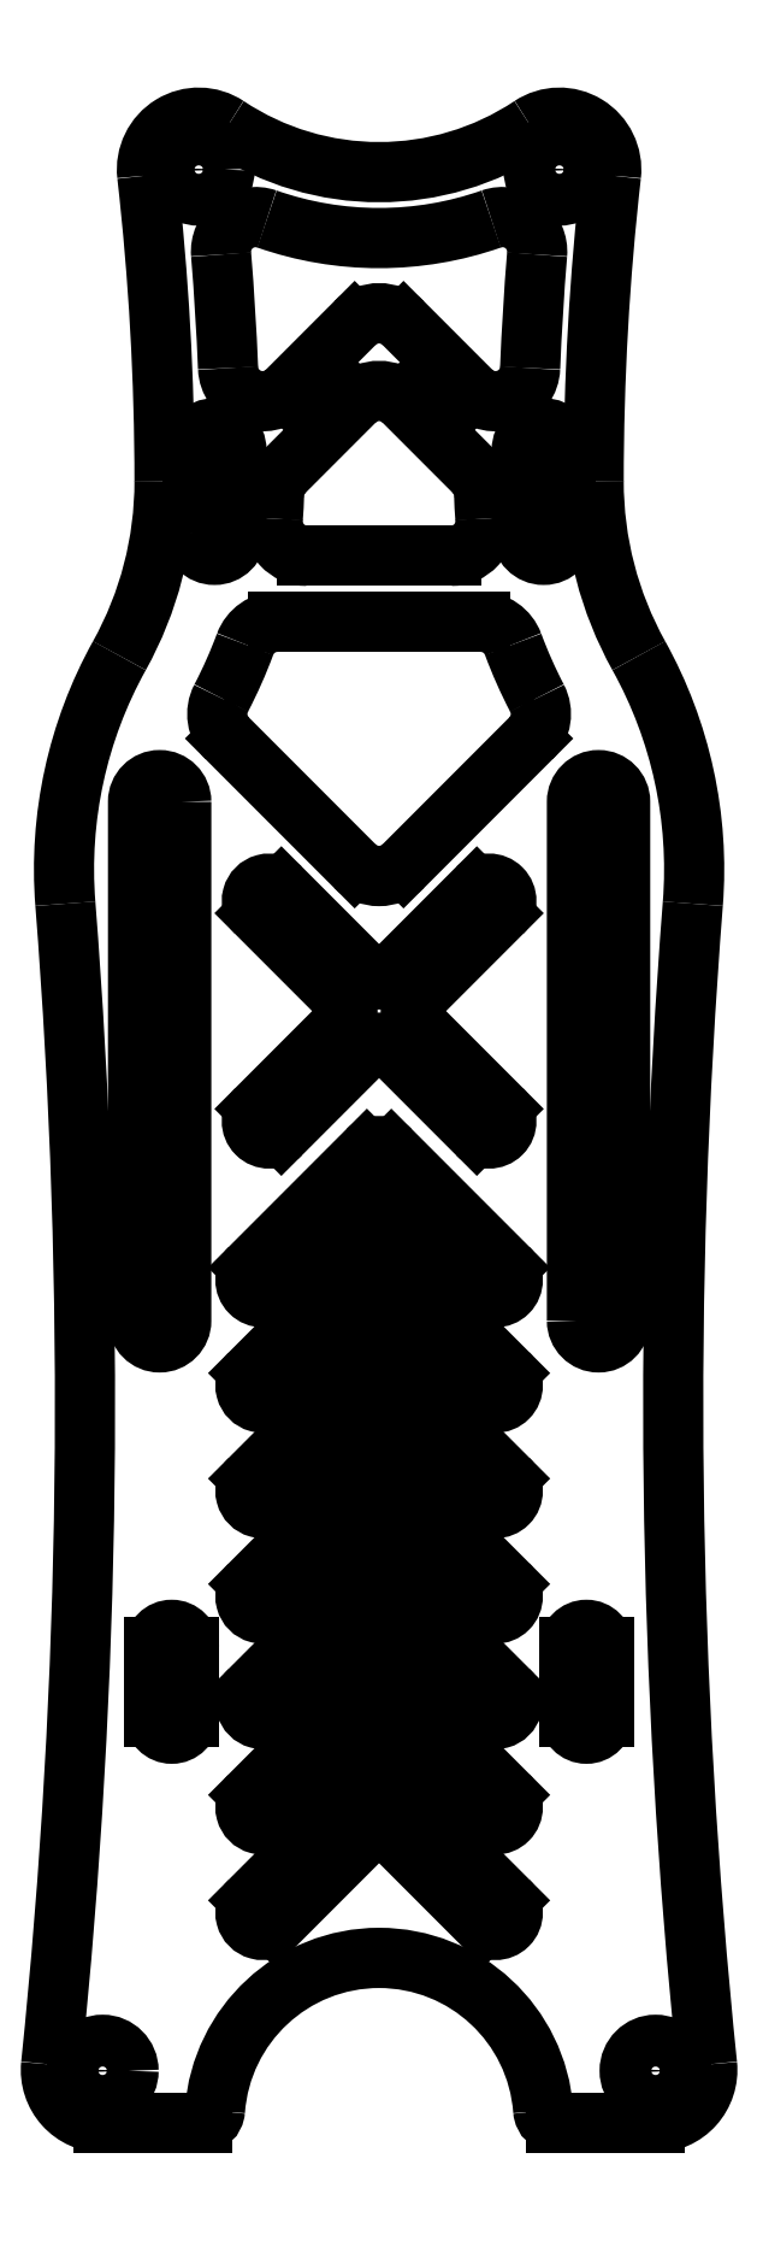
<metadata>
{"format":"dxf","ext":"dxf","renderer":"ezdxf+matplotlib","layout":"modelspace","background":"white","min_lineweight":24,"dpi":150}
</metadata>
<code>
0
SECTION
2
ENTITIES
0
ARC
8
0
10
4.146
20
29.93
30
0
40
2
50
1.658
51
45
0
LINE
8
0
10
-5.591
20
-6.906
30
0
11
-0.6408
21
-1.956
31
0
0
LINE
8
0
10
-5.962
20
-46.56
30
0
11
-0.6408
21
-41.24
31
0
0
LINE
8
0
10
2.188
20
0.8722
30
0
11
7.137
21
5.822
31
0
0
LWPOLYLINE
8
0
90
4
70
1
43
0
10
-10.73
20
27.81
10
-10.73
20
32.58
42
-1
10
-8.189
20
32.58
10
-8.189
20
27.81
42
-1
0
LWPOLYLINE
8
0
90
4
70
1
43
0
10
10.86
20
32.58
10
10.86
20
27.81
42
-1
10
8.321
20
27.81
10
8.321
20
32.58
42
-1
0
LINE
8
0
10
-5.962
20
-40.47
30
0
11
-0.6408
21
-35.15
31
0
0
LINE
8
0
10
-15.88
20
-64.09
30
0
11
-10.19
21
-64.09
31
0
0
LINE
8
0
10
10.33
20
-64.09
30
0
11
16.01
21
-64.09
31
0
0
CIRCLE
8
0
10
-15.93
20
-61.09
30
0
40
1.5
0
ARC
8
0
10
388.3
20
-22.65
30
0
40
371.2
50
175.5
51
185.9
0
ARC
8
0
10
-388.2
20
-22.65
30
0
40
371.2
50
-5.888
51
4.484
0
ARC
8
0
10
4.224
20
28.48
30
0
40
2
50
-90
51
4.53
0
ARC
8
0
10
0.06635
20
64.54
30
0
40
19.69
50
250.7
51
289.3
0
ARC
8
0
10
33.18
20
30.77
30
0
40
20.7
50
180
51
209.1
0
ARC
8
0
10
0.06635
20
38.5
30
0
40
2
50
45
51
135
0
ARC
8
0
10
0.06635
20
34.01
30
0
40
2
50
45
51
135
0
ARC
8
0
10
7.217
20
44.06
30
0
40
2
50
-4.681
51
109.3
0
CIRCLE
8
0
10
-10.37
20
48.81
30
0
40
1.5
0
ARC
8
0
10
10.5
20
48.81
30
0
40
3
50
-6.471
51
123.6
0
ARC
8
0
10
-7.084
20
44.06
30
0
40
2
50
70.75
51
184.7
0
ARC
8
0
10
-169.4
20
30.77
30
0
40
160.8
50
2.338
51
4.681
0
ARC
8
0
10
169.5
20
30.77
30
0
40
157
50
173.5
51
180
0
ARC
8
0
10
-169.4
20
30.77
30
0
40
157
50
0
51
6.471
0
ARC
8
0
10
-10.37
20
48.81
30
0
40
3
50
56.43
51
186.5
0
ARC
8
0
10
169.5
20
30.77
30
0
40
160.8
50
175.3
51
177.7
0
ARC
8
0
10
-11.93
20
-40.61
30
0
40
1
50
-180
51
0
0
LINE
8
0
10
-5.962
20
-52.66
30
0
11
-0.6408
21
-47.34
31
0
0
LINE
8
0
10
5.947
20
22.67
30
0
11
-5.815
21
22.67
31
0
0
LINE
8
0
10
0.7735
20
-10.76
30
0
11
6.094
21
-16.08
31
0
0
ARC
8
0
10
-33.05
20
30.77
30
0
40
20.7
50
-29.1
51
0
0
ARC
8
0
10
12.07
20
-36.61
30
0
40
1
50
0
51
180
0
LINE
8
0
10
0.7735
20
-16.86
30
0
11
6.094
21
-22.18
31
0
0
LWPOLYLINE
8
0
90
4
70
1
43
0
10
11.52
20
-17.74
10
11.52
20
12.26
42
-1
10
14.02
20
12.26
10
14.02
20
-17.74
42
-1
0
LINE
8
0
10
-0.6408
20
-38.41
30
0
11
-7.376
21
-45.15
31
0
0
ARC
8
0
10
10.33
20
-63.33
30
0
40
0.762
50
184.2
51
270
0
ARC
8
0
10
16.01
20
-61.05
30
0
40
3.048
50
-90
51
5.888
0
LWPOLYLINE
8
0
90
4
70
1
43
0
10
-11.38
20
12.26
10
-11.38
20
-17.74
42
-1
10
-13.88
20
-17.74
10
-13.88
20
12.26
42
-1
0
LINE
8
0
10
-0.6408
20
-7.933
30
0
11
-7.376
21
-14.67
31
0
0
ARC
8
0
10
0.06635
20
-8.64
30
0
40
1
50
45
51
135
0
ARC
8
0
10
6.802
20
-21.47
30
0
40
1
50
-135
51
45
0
LINE
8
0
10
-5.962
20
-16.08
30
0
11
-0.6408
21
-10.76
31
0
0
ARC
8
0
10
-10.19
20
-63.33
30
0
40
0.762
50
270
51
355.8
0
ARC
8
0
10
0.06635
20
-64.09
30
0
40
9.525
50
4.248
51
175.8
0
ARC
8
0
10
-15.88
20
-61.05
30
0
40
3.048
50
174.1
51
270
0
CIRCLE
8
0
10
16.07
20
-61.09
30
0
40
1.5
0
LINE
8
0
10
7.509
20
-45.15
30
0
11
0.7735
21
-38.41
31
0
0
LINE
8
0
10
0.7735
20
-29.05
30
0
11
6.094
21
-34.37
31
0
0
ARC
8
0
10
-4.091
20
28.48
30
0
40
2
50
175.5
51
270
0
LINE
8
0
10
0.7735
20
-41.24
30
0
11
6.094
21
-46.56
31
0
0
LINE
8
0
10
13.07
20
-40.61
30
0
11
13.07
21
-36.61
31
0
0
LINE
8
0
10
0.7735
20
2.286
30
0
11
5.723
21
7.236
31
0
0
LINE
8
0
10
-7.005
20
-5.492
30
0
11
-2.055
21
-0.542
31
0
0
LINE
8
0
10
-0.6408
20
-32.32
30
0
11
-7.376
21
-39.05
31
0
0
LINE
8
0
10
-0.6408
20
-44.51
30
0
11
-7.376
21
-51.24
31
0
0
LINE
8
0
10
5.723
20
-6.906
30
0
11
0.7735
21
-1.956
31
0
0
ARC
8
0
10
33.18
20
30.77
30
0
40
27.05
50
181.7
51
184.5
0
LINE
8
0
10
-10.93
20
-40.61
30
0
11
-10.93
21
-36.61
31
0
0
ARC
8
0
10
-6.676
20
37.42
30
0
40
2
50
182.3
51
315
0
LINE
8
0
10
-5.962
20
-34.37
30
0
11
-0.6408
21
-29.05
31
0
0
ARC
8
0
10
-6.669
20
-21.47
30
0
40
1
50
135
51
315
0
ARC
8
0
10
2.895
20
0.1651
30
0
40
1
50
135
51
225
0
ARC
8
0
10
0.06635
20
-14.74
30
0
40
1
50
45
51
135
0
ARC
8
0
10
0.06635
20
-41.95
30
0
40
1
50
45
51
135
0
LINE
8
0
10
0.7735
20
-47.34
30
0
11
6.094
21
-52.66
31
0
0
ARC
8
0
10
6.43
20
-6.199
30
0
40
1
50
-135
51
45
0
LINE
8
0
10
7.509
20
-39.05
30
0
11
0.7735
21
-32.32
31
0
0
ARC
8
0
10
-6.669
20
-15.38
30
0
40
1
50
135
51
315
0
ARC
8
0
10
0.06635
20
-17.56
30
0
40
1
50
45
51
135
0
ARC
8
0
10
6.802
20
-39.76
30
0
40
1
50
-135
51
45
0
ARC
8
0
10
-6.669
20
-39.76
30
0
40
1
50
135
51
315
0
ARC
8
0
10
-6.298
20
-6.199
30
0
40
1
50
135
51
315
0
ARC
8
0
10
7.232
20
8.358
30
0
40
25.4
50
150.9
51
184.5
0
ARC
8
0
10
-6.669
20
-51.95
30
0
40
1
50
135
51
315
0
ARC
8
0
10
6.802
20
-27.57
30
0
40
1
50
-135
51
45
0
ARC
8
0
10
0.06635
20
-23.66
30
0
40
1
50
45
51
135
0
LINE
8
0
10
5.56
20
31.35
30
0
11
1.481
21
35.43
31
0
0
ARC
8
0
10
0.06635
20
2.993
30
0
40
1
50
225
51
315
0
ARC
8
0
10
-7.099
20
8.358
30
0
40
25.4
50
-4.484
51
29.1
0
LINE
8
0
10
4.224
20
26.48
30
0
11
-4.091
21
26.48
31
0
0
ARC
8
0
10
0.06635
20
-26.93
30
0
40
1
50
45
51
135
0
ARC
8
0
10
0.06635
20
-48.04
30
0
40
1
50
45
51
135
0
ARC
8
0
10
-6.298
20
6.529
30
0
40
1
50
45
51
225
0
ARC
8
0
10
0.06635
20
-45.22
30
0
40
1
50
45
51
135
0
LINE
8
0
10
7.509
20
-26.86
30
0
11
0.7735
21
-20.13
31
0
0
ARC
8
0
10
-6.669
20
-27.57
30
0
40
1
50
135
51
315
0
ARC
8
0
10
-2.762
20
0.1651
30
0
40
1
50
-45
51
45
0
ARC
8
0
10
6.43
20
6.529
30
0
40
1
50
-45
51
135
0
LINE
8
0
10
-1.348
20
39.92
30
0
11
-5.262
21
36
31
0
0
LINE
8
0
10
5.395
20
36
30
0
11
1.481
21
39.92
31
0
0
ARC
8
0
10
12.07
20
-40.61
30
0
40
1
50
-180
51
0
0
LINE
8
0
10
0.7735
20
-22.95
30
0
11
6.094
21
-28.27
31
0
0
ARC
8
0
10
6.802
20
-33.66
30
0
40
1
50
-135
51
45
0
LINE
8
0
10
-5.962
20
-28.27
30
0
11
-0.6408
21
-22.95
31
0
0
LINE
8
0
10
-5.962
20
-22.18
30
0
11
-0.6408
21
-16.86
31
0
0
ARC
8
0
10
0.06635
20
64.54
30
0
40
15.87
50
236.4
51
303.6
0
LINE
8
0
10
-0.6408
20
-14.03
30
0
11
-7.376
21
-20.76
31
0
0
ARC
8
0
10
-5.815
20
20.67
30
0
40
2
50
90
51
159.6
0
ARC
8
0
10
-33.05
20
30.77
30
0
40
27.05
50
332.4
51
339.6
0
ARC
8
0
10
0.06635
20
-33.02
30
0
40
1
50
45
51
135
0
LINE
8
0
10
-0.6408
20
-26.22
30
0
11
-7.376
21
-32.96
31
0
0
ARC
8
0
10
0.06635
20
9.971
30
0
40
2
50
225
51
315
0
LINE
8
0
10
7.509
20
-20.76
30
0
11
0.7735
21
-14.03
31
0
0
ARC
8
0
10
-7.297
20
17.33
30
0
40
2
50
152.4
51
225
0
ARC
8
0
10
6.802
20
-51.95
30
0
40
1
50
-135
51
45
0
LINE
8
0
10
7.509
20
-14.67
30
0
11
0.7735
21
-7.933
31
0
0
ARC
8
0
10
-4.013
20
29.93
30
0
40
2
50
135
51
178.3
0
ARC
8
0
10
-6.669
20
-33.66
30
0
40
1
50
135
51
315
0
ARC
8
0
10
33.18
20
30.77
30
0
40
27.05
50
200.4
51
207.6
0
LINE
8
0
10
7.509
20
-51.24
30
0
11
0.7735
21
-44.51
31
0
0
LINE
8
0
10
-0.6408
20
2.286
30
0
11
-5.591
21
7.236
31
0
0
CIRCLE
8
0
10
10.5
20
48.81
30
0
40
1.5
0
ARC
8
0
10
6.809
20
37.42
30
0
40
2
50
225
51
357.7
0
LINE
8
0
10
11.07
20
-36.61
30
0
11
11.07
21
-40.61
31
0
0
LINE
8
0
10
-12.93
20
-36.61
30
0
11
-12.93
21
-40.61
31
0
0
LINE
8
0
10
0.7735
20
-35.15
30
0
11
6.094
21
-40.47
31
0
0
LINE
8
0
10
-1.348
20
35.43
30
0
11
-5.427
21
31.35
31
0
0
ARC
8
0
10
0.06635
20
-20.83
30
0
40
1
50
45
51
135
0
ARC
8
0
10
0.06635
20
-2.663
30
0
40
1
50
45
51
135
0
ARC
8
0
10
5.947
20
20.67
30
0
40
2
50
20.35
51
90
0
ARC
8
0
10
0.06635
20
-35.85
30
0
40
1
50
45
51
135
0
ARC
8
0
10
6.802
20
-45.86
30
0
40
1
50
-135
51
45
0
ARC
8
0
10
7.43
20
17.33
30
0
40
2
50
-45
51
27.56
0
LINE
8
0
10
7.509
20
-32.96
30
0
11
0.7735
21
-26.22
31
0
0
ARC
8
0
10
-6.669
20
-45.86
30
0
40
1
50
135
51
315
0
ARC
8
0
10
0.06635
20
-29.76
30
0
40
1
50
45
51
135
0
ARC
8
0
10
0.06635
20
-39.12
30
0
40
1
50
45
51
135
0
ARC
8
0
10
6.802
20
-15.38
30
0
40
1
50
-135
51
45
0
ARC
8
0
10
0.06635
20
-11.47
30
0
40
1
50
45
51
135
0
LINE
8
0
10
7.137
20
-5.492
30
0
11
2.188
21
-0.542
31
0
0
LINE
8
0
10
1.481
20
8.556
30
0
11
8.844
21
15.92
31
0
0
LINE
8
0
10
-2.055
20
0.8722
30
0
11
-7.005
21
5.822
31
0
0
LINE
8
0
10
-0.6408
20
-20.13
30
0
11
-7.376
21
-26.86
31
0
0
ARC
8
0
10
-33.05
20
30.77
30
0
40
27.05
50
355.5
51
358.3
0
LINE
8
0
10
-1.348
20
8.556
30
0
11
-8.711
21
15.92
31
0
0
ARC
8
0
10
-11.93
20
-36.61
30
0
40
1
50
0
51
180
0
ENDSEC
0
EOF

</code>
